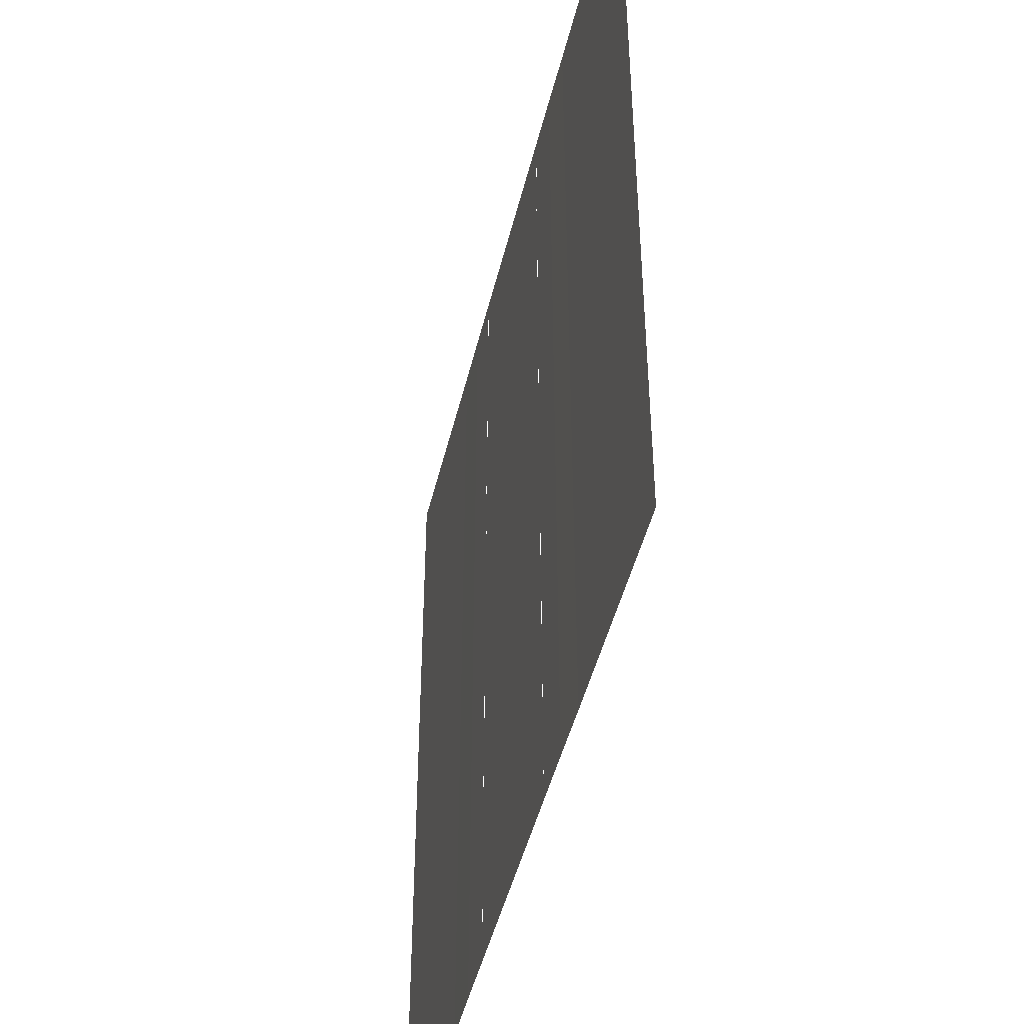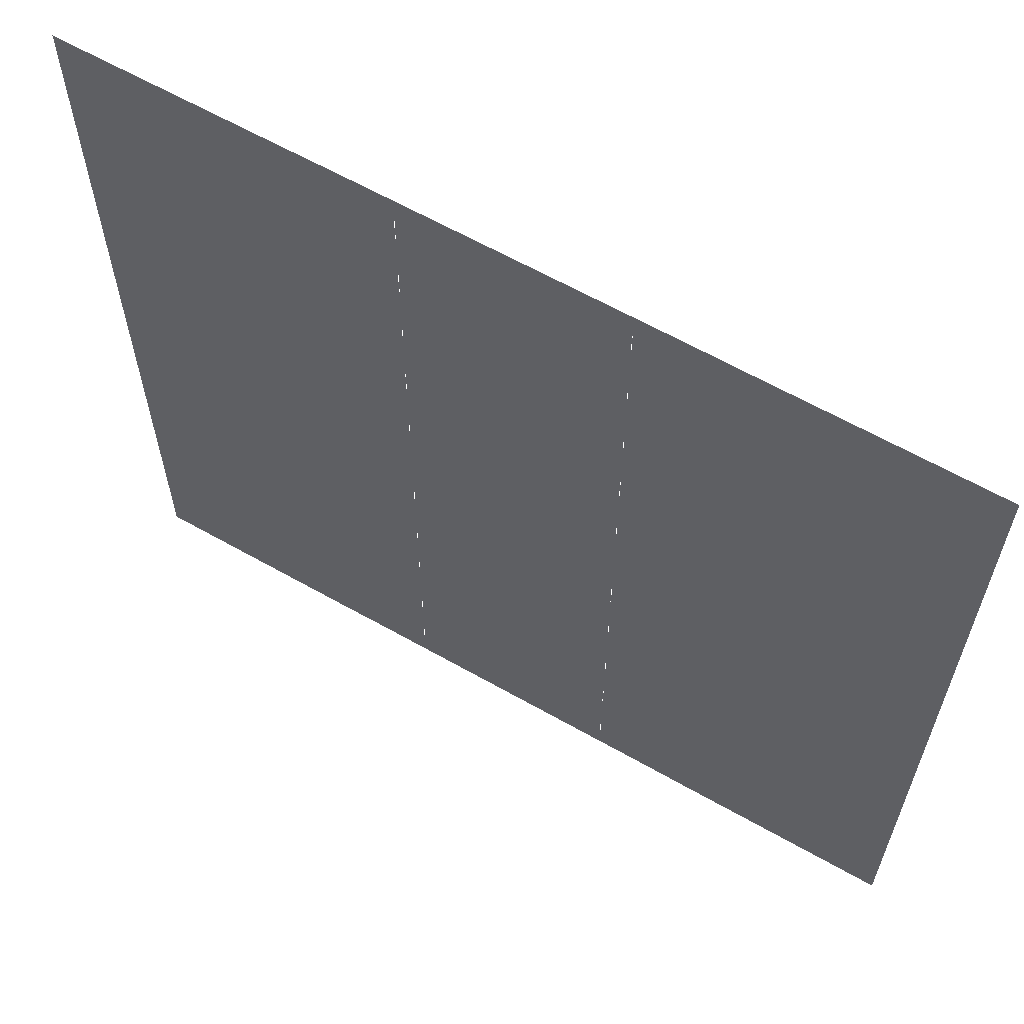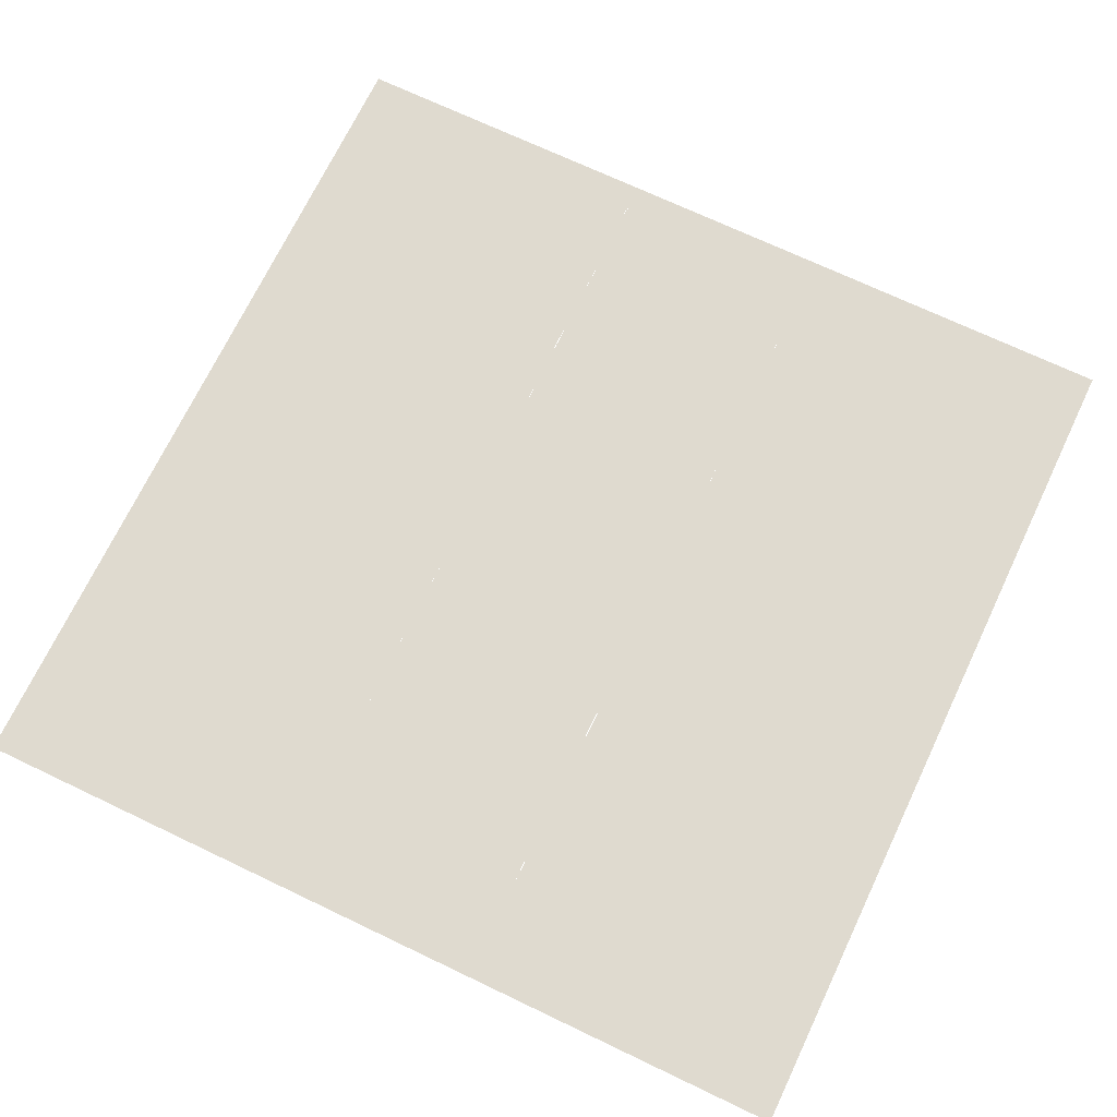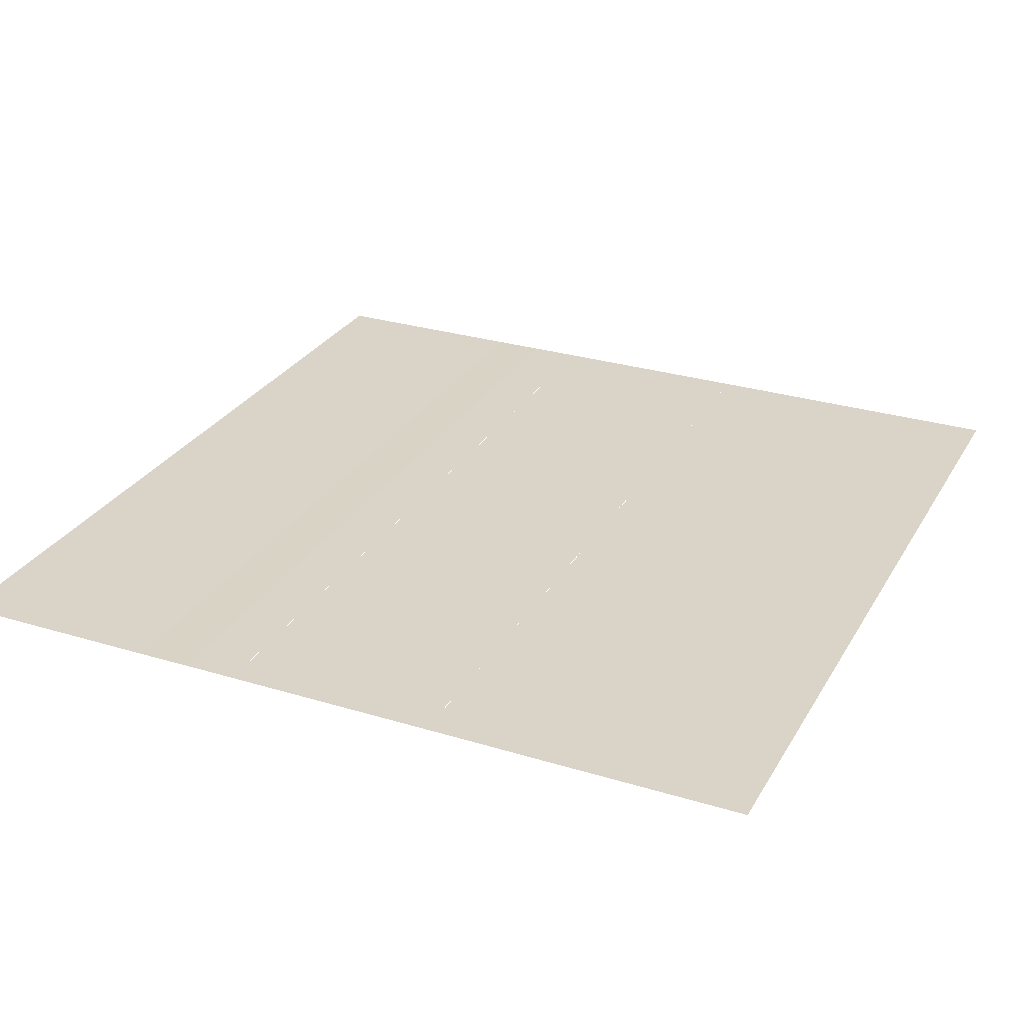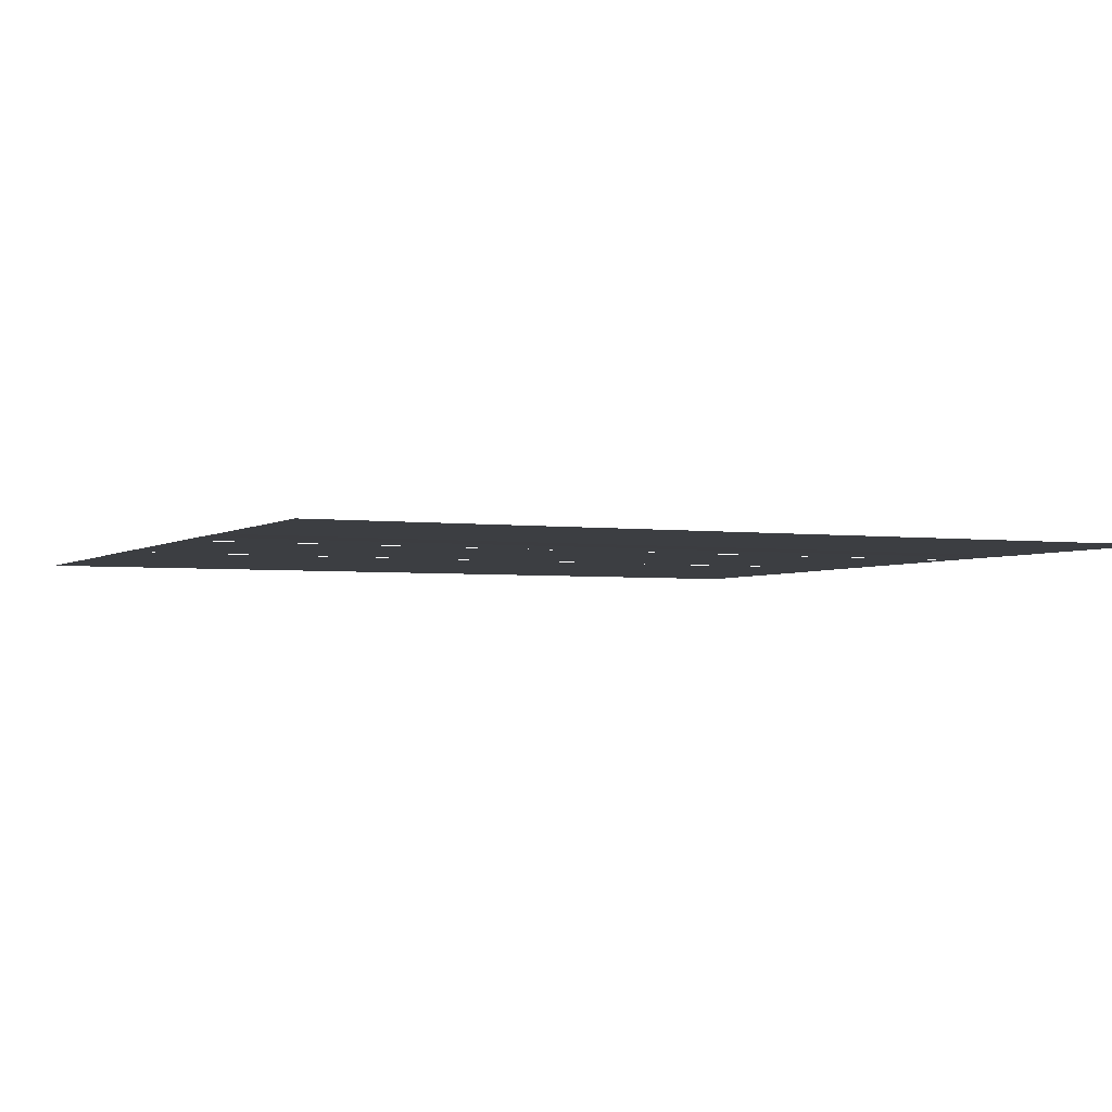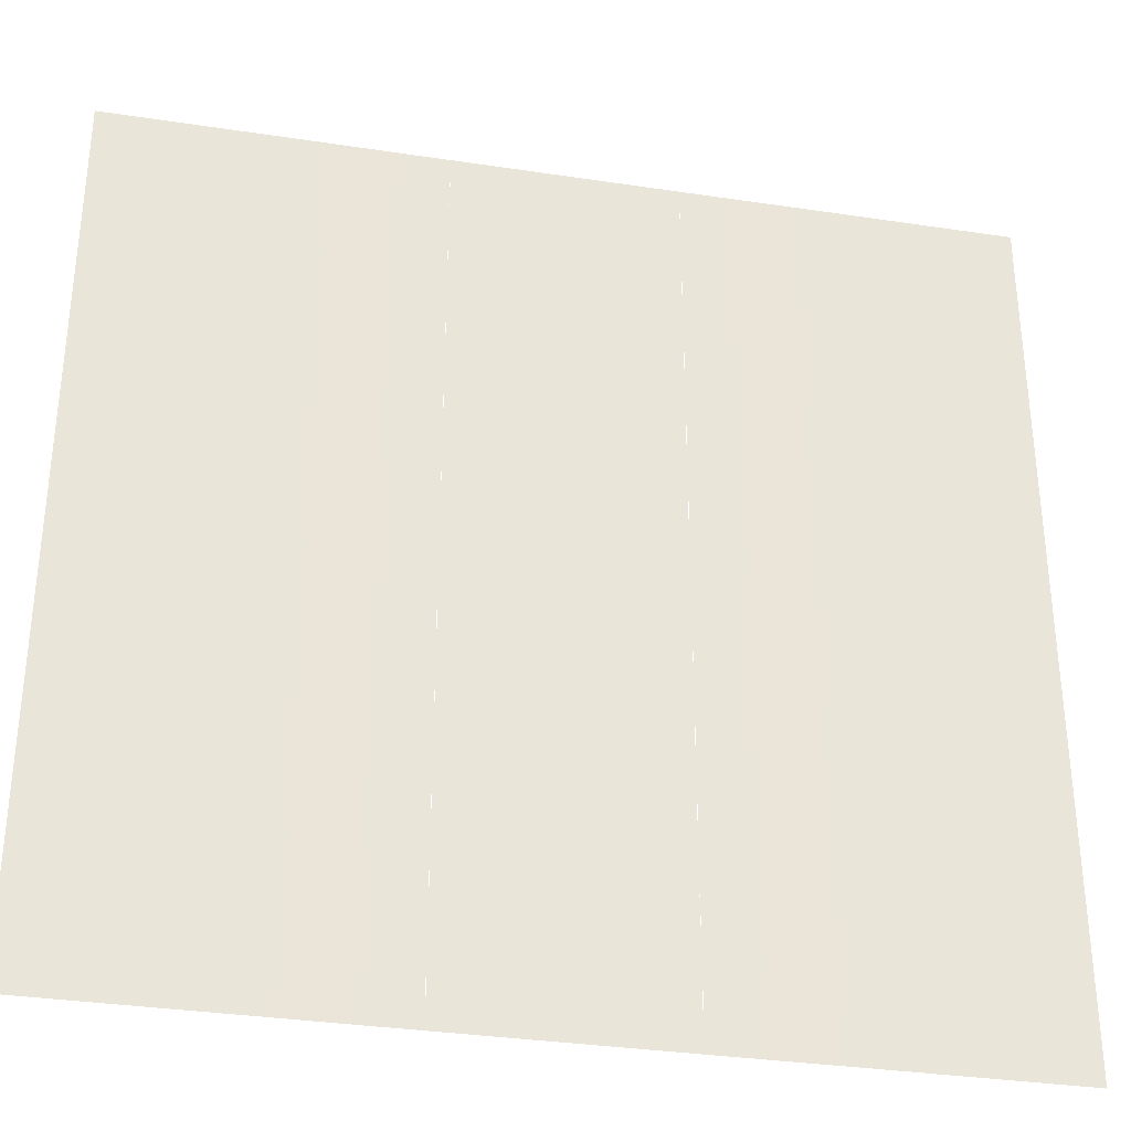
<metadata>
{"format":"obj","ext":"obj","renderer":"f3d","projection":"perspective","resolution":1024,"background":"white","views":[{"elev":-46.1,"azim":76.7,"up":"+Y"},{"elev":62.9,"azim":-150.1,"up":"+Y"},{"elev":70.7,"azim":-154.5,"up":"+Z"},{"elev":28.4,"azim":-155.3,"up":"+Z"},{"elev":-3.0,"azim":-115.1,"up":"+Z"},{"elev":-33.5,"azim":168.3,"up":"+Y"}]}
</metadata>
<code>
v -20.48 20.48 0.01
v -10.24 20.48 0.01
v -10.24 10.24 0.01
v -20.48 10.24 0.01
v -10.24 0 0.01
v -20.48 0 0.01
v -10.24 -10.24 0.01
v -20.48 -10.24 0.01
v -10.24 -20.48 0.01
v -20.48 -20.48 0.01
v -7.68 -20.48 0.02
v -7.68 -16.64 0.02
v -7.68 -12.8 0.02
v -7.68 -8.96 0.02
v -7.68 -5.12 0.02
v -7.68 -1.28 0.02
v -7.68 1.28 0.02
v -7.68 5.12 0.02
v -7.68 8.96 0.02
v -7.68 12.8 0.02
v -7.68 16.64 0.02
v -7.68 20.48 0.02
v -2.56 20.48 0.02
v -2.56 16.64 0.02
v -2.56 12.8 0.02
v -2.56 8.96 0.02
v -2.56 5.12 0.02
v -2.56 1.28 0.02
v -2.56 -1.28 0.02
v -2.56 -5.12 0.02
v -2.56 -8.96 0.02
v -2.56 -12.8 0.02
v -2.56 -16.64 0.02
v -2.56 -20.48 0.02
v 2.56 -16.64 0.02
v 2.56 -20.48 0.02
v 2.56 -12.8 0.02
v 2.56 -8.96 0.02
v 2.56 -5.12 0.02
v 2.56 -1.28 0.02
v 2.56 1.28 0.02
v 2.56 5.12 0.02
v 2.56 8.96 0.02
v 2.56 12.8 0.02
v 2.56 16.64 0.02
v 2.56 20.48 0.02
v 7.68 16.64 0.02
v 7.68 20.48 0.02
v 7.68 12.8 0.02
v 7.68 8.96 0.02
v 7.68 5.12 0.02
v 7.68 1.28 0.02
v 7.68 -1.28 0.02
v 7.68 -5.12 0.02
v 7.68 -8.96 0.02
v 7.68 -12.8 0.02
v 7.68 -16.64 0.02
v 7.68 -20.48 0.02
v 10.24 -20.48 0.01
v 10.24 -10.24 0.01
v -5.12 19.2 0.02
v -5.12 17.92 0.02
v -5.12 15.36 0.02
v -5.12 14.08 0.02
v -5.12 11.52 0.02
v -5.12 10.24 0.02
v -5.12 7.68 0.02
v -5.12 6.4 0.02
v -5.12 3.84 0.02
v -5.12 2.56 0.02
v -5.12 -2.56 0.02
v -5.12 -3.84 0.02
v -5.12 -6.4 0.02
v -5.12 -7.68 0.02
v -5.12 -10.24 0.02
v -5.12 -11.52 0.02
v -5.12 -14.08 0.02
v -5.12 -15.36 0.02
v -5.12 -17.92 0.02
v -5.12 -19.2 0.02
v 5.12 -19.2 0.02
v 5.12 -17.92 0.02
v 5.12 -15.36 0.02
v 5.12 -14.08 0.02
v 5.12 -11.52 0.02
v 5.12 -10.24 0.02
v 5.12 -7.68 0.02
v 5.12 -6.4 0.02
v 5.12 -3.84 0.02
v 5.12 -2.56 0.02
v 5.12 2.56 0.02
v 5.12 3.84 0.02
v 5.12 6.4 0.02
v 5.12 7.68 0.02
v 5.12 10.24 0.02
v 5.12 11.52 0.02
v 5.12 14.08 0.02
v 5.12 15.36 0.02
v 5.12 17.92 0.02
v 5.12 19.2 0.02
v 10.24 0 0.01
v 10.24 10.24 0.01
v 10.24 20.48 0.01
v 20.48 20.48 0.01
v 20.48 10.24 0.01
v 20.48 0 0.01
v 20.48 -10.24 0.01
v 20.48 -20.48 0.01
l 61 62
l 63 64
l 65 66
l 67 68
l 69 70
l 71 72
l 73 74
l 75 76
l 77 78
l 79 80
l 81 82
l 83 84
l 85 86
l 87 88
l 89 90
l 91 92
l 93 94
l 95 96
l 97 98
l 99 100
f 1 2 3
f 3 4 1
f 4 3 5
f 5 6 4
f 6 5 7
f 7 8 6
f 8 7 9
f 9 10 8
f 9 11 12
f 12 13 7
f 7 9 12
f 13 7 14
f 7 14 15
f 15 5 7
f 5 15 16
f 16 5 17
f 17 18 3
f 3 5 17
f 18 3 19
f 3 19 20
f 2 21 20
f 20 3 2
f 21 22 2
f 21 22 23
f 23 24 21
f 24 21 20
f 20 25 24
f 20 25 26
f 26 19 20
f 26 19 18
f 18 27 26
f 27 18 17
f 17 28 27
f 28 17 16
f 16 29 28
f 29 16 15
f 15 30 29
f 30 15 14
f 14 31 30
f 31 14 13
f 13 32 31
f 32 13 12
f 12 33 32
f 33 12 11
f 11 34 33
f 34 33 35
f 35 36 34
f 33 35 37
f 37 32 33
f 39 38 31
f 31 30 39
f 41 28 27
f 27 42 41
f 27 42 43
f 43 26 27
f 45 24 23
f 23 46 45
f 46 45 47
f 47 48 46
f 47 45 44
f 44 49 47
f 49 44 43
f 43 50 49
f 50 43 42
f 42 51 50
f 51 42 41
f 41 52 51
f 52 41 40
f 40 53 52
f 53 40 39
f 39 54 53
f 54 39 38
f 38 55 54
f 55 38 37
f 37 56 55
f 56 37 35
f 35 57 56
f 57 35 36
f 36 58 57
f 57 58 59
f 59 57 56
f 56 60 59
f 32 37 38
f 38 31 32
f 39 30 29
f 29 40 39
f 40 29 28
f 28 41 40
f 26 43 44
f 44 25 26
f 24 45 44
f 44 25 24
f 60 56 55
f 60 55 54
f 54 60 101
f 101 53 54
f 53 101 52
f 101 52 51
f 51 102 101
f 102 51 50
f 50 102 49
f 47 49 102
f 102 103 47
f 103 47 48
f 103 104 105
f 105 102 103
f 102 105 106
f 106 101 102
f 101 106 107
f 107 60 101
f 60 107 108
f 108 59 60

</code>
